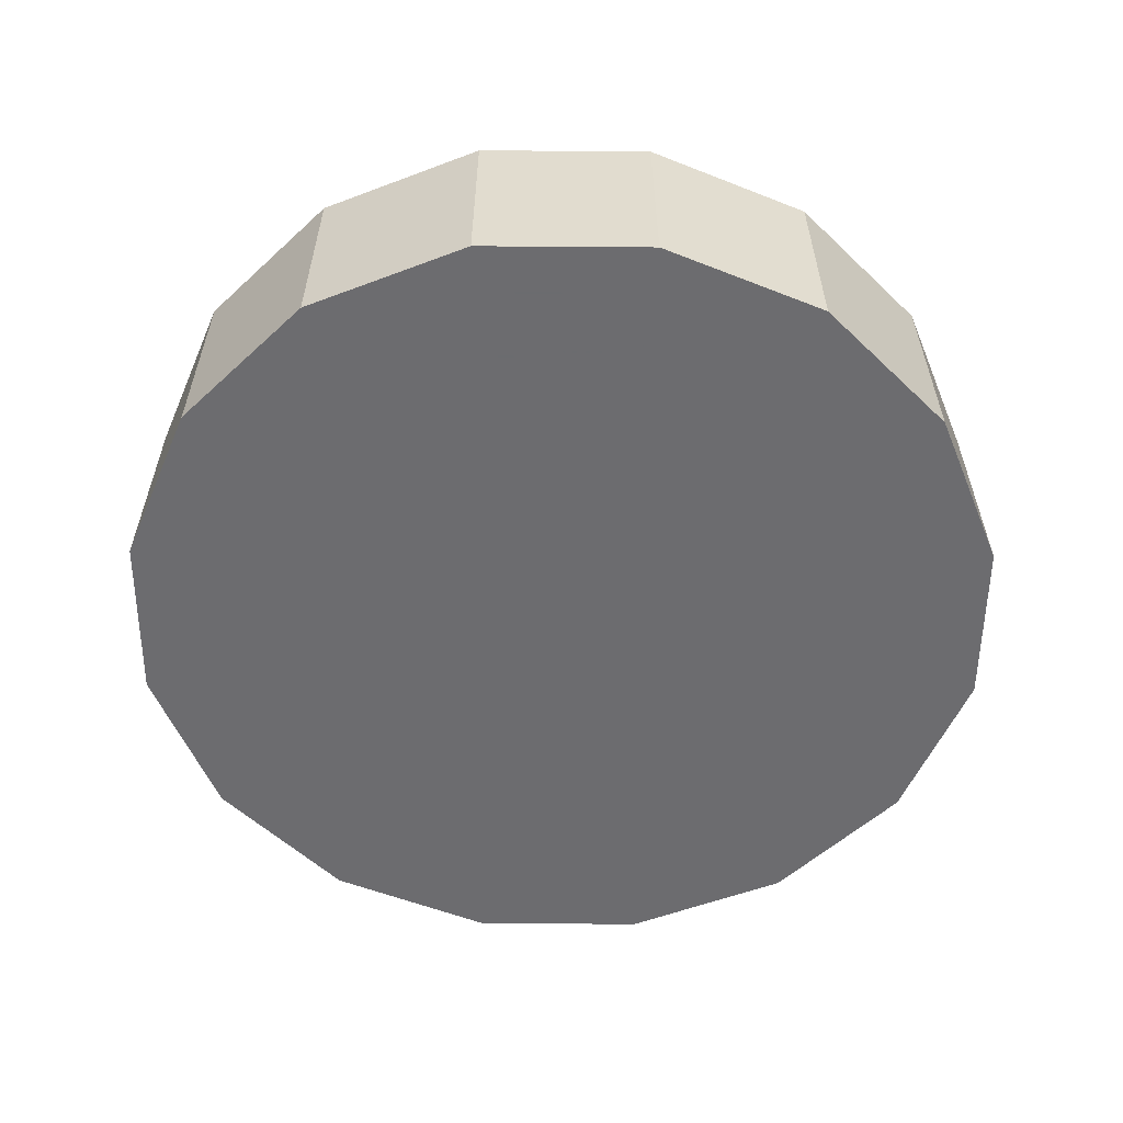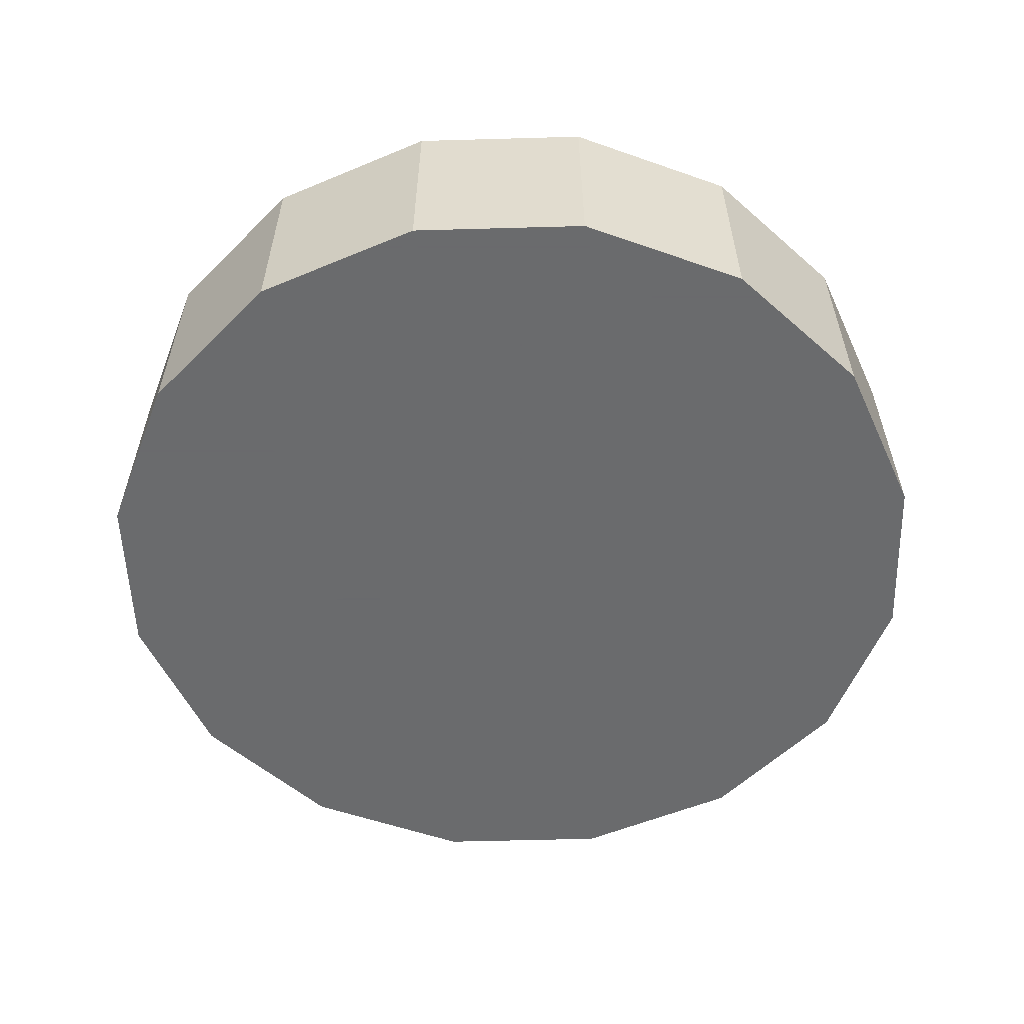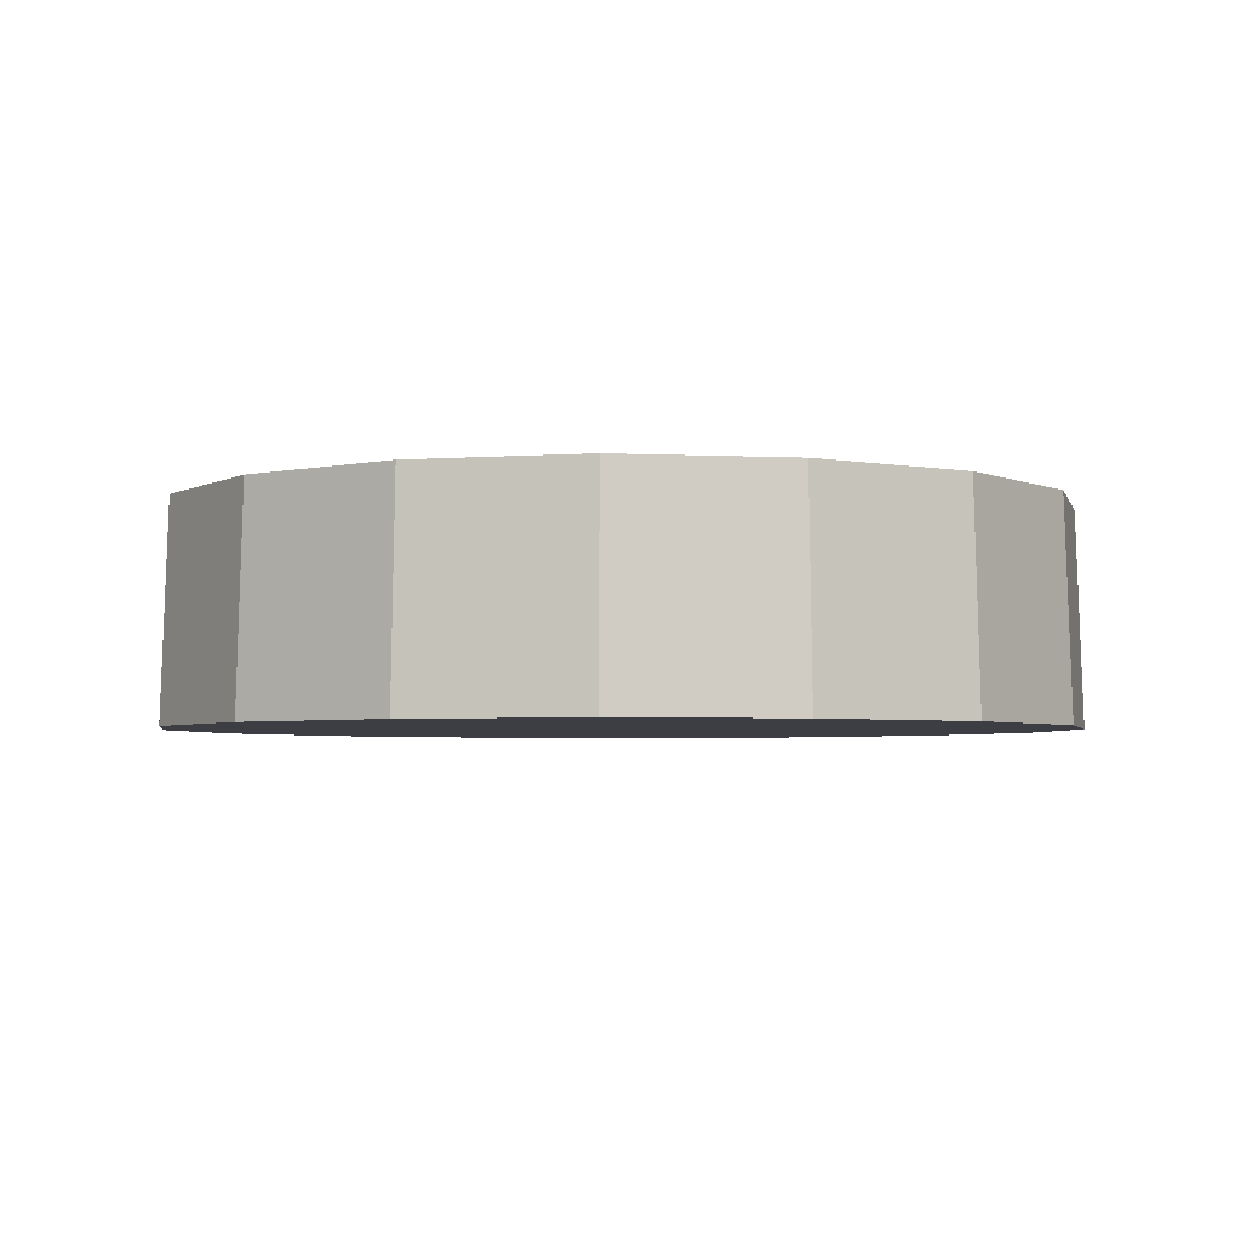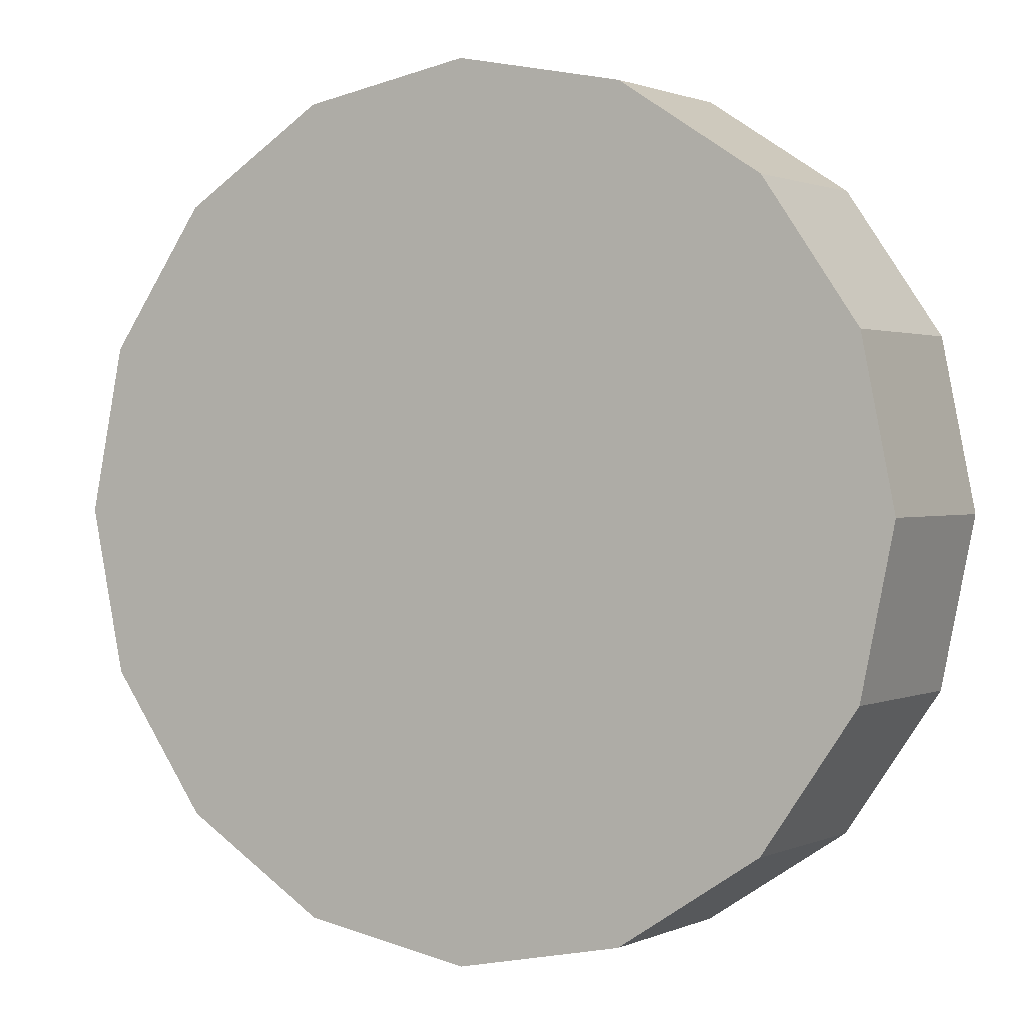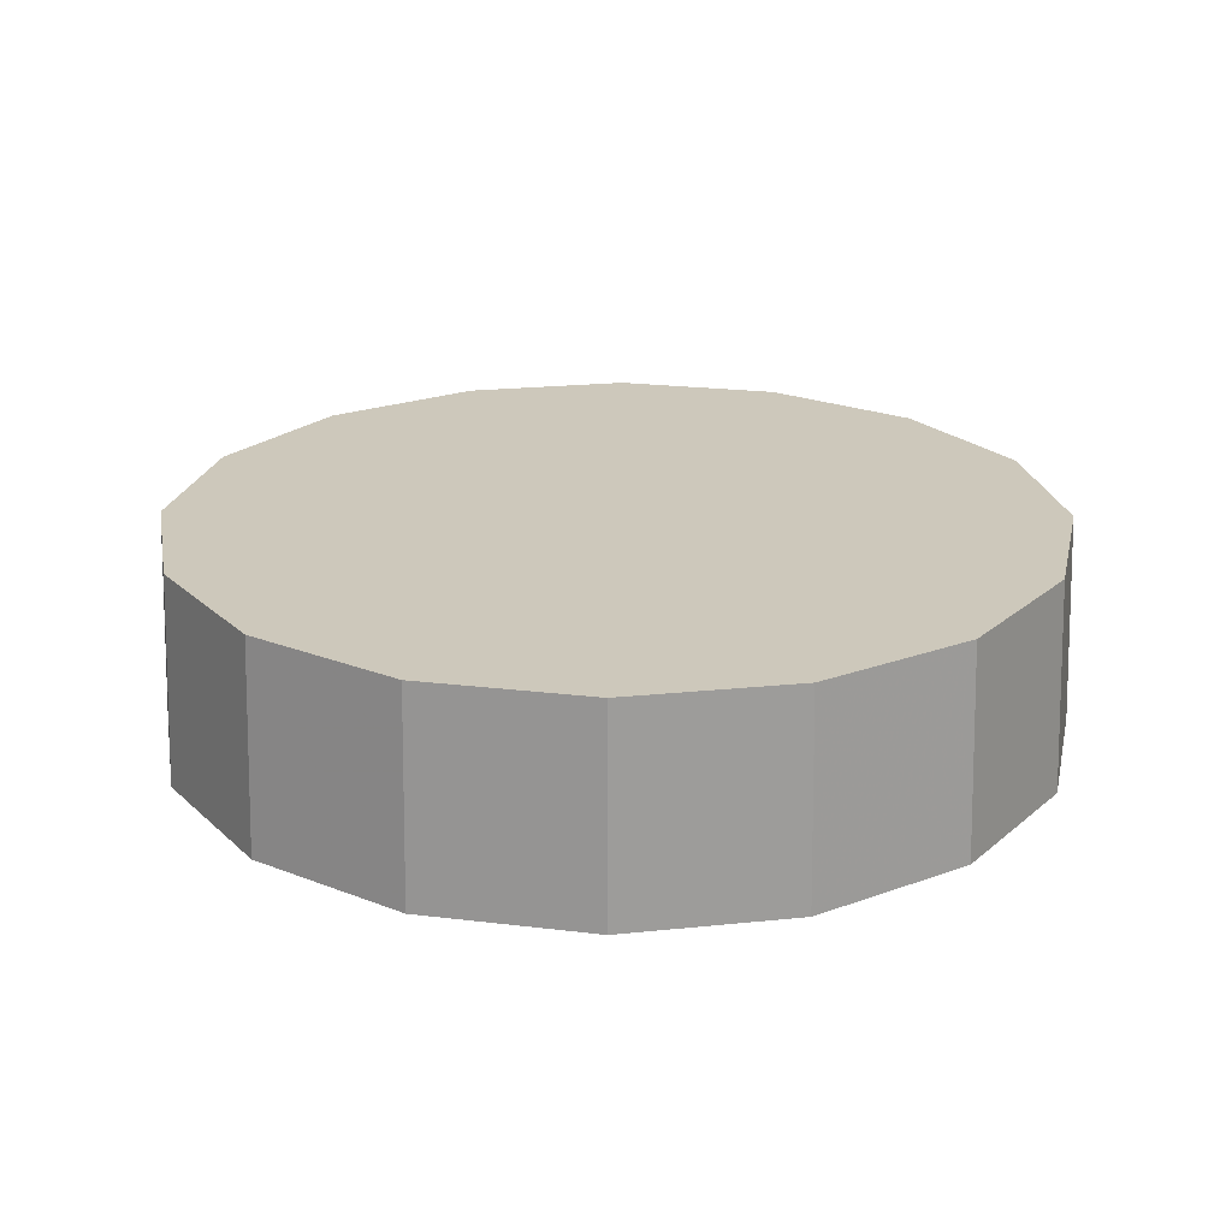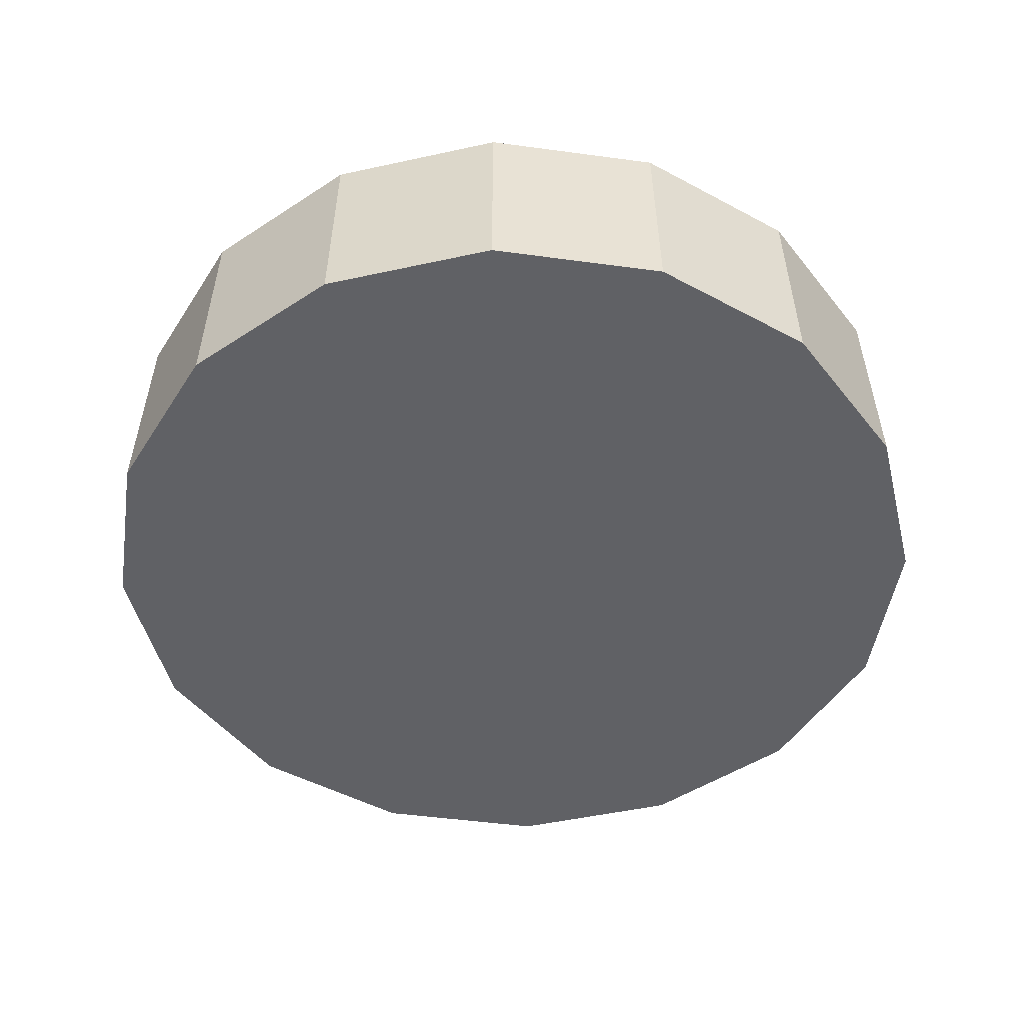
<metadata>
{"format":"obj","ext":"obj","renderer":"f3d","projection":"perspective","resolution":1024,"background":"white","views":[{"elev":-53.8,"azim":33.3,"up":"+Z"},{"elev":-53.2,"azim":-99.5,"up":"+Z"},{"elev":-3.7,"azim":-177.8,"up":"+Z"},{"elev":1.0,"azim":27.8,"up":"+Y"},{"elev":21.9,"azim":-66.6,"up":"+Z"},{"elev":-48.1,"azim":-177.4,"up":"+Z"}]}
</metadata>
<code>
v 2.242 3.823 -1.298
v 2.236 3.856 -1.298
v 2.218 3.883 -1.298
v 2.19 3.901 -1.298
v 2.158 3.908 -1.298
v 2.126 3.901 -1.298
v 2.099 3.883 -1.298
v 2.08 3.856 -1.298
v 2.074 3.823 -1.298
v 2.08 3.791 -1.298
v 2.099 3.764 -1.298
v 2.126 3.746 -1.298
v 2.158 3.739 -1.298
v 2.19 3.746 -1.298
v 2.218 3.764 -1.298
v 2.236 3.791 -1.298
v 2.158 3.823 -1.298
v 2.158 3.823 -1.298
v 2.158 3.823 -1.298
v 2.158 3.823 -1.298
v 2.158 3.823 -1.298
v 2.158 3.823 -1.298
v 2.158 3.823 -1.298
v 2.158 3.823 -1.298
v 2.158 3.823 -1.298
v 2.158 3.823 -1.298
v 2.158 3.823 -1.298
v 2.158 3.823 -1.298
v 2.158 3.823 -1.298
v 2.158 3.823 -1.298
v 2.158 3.823 -1.298
v 2.158 3.823 -1.298
v 2.241 3.823 -1.258
v 2.235 3.855 -1.258
v 2.217 3.882 -1.258
v 2.19 3.9 -1.258
v 2.158 3.906 -1.258
v 2.126 3.9 -1.258
v 2.099 3.882 -1.258
v 2.081 3.855 -1.258
v 2.075 3.823 -1.258
v 2.081 3.792 -1.258
v 2.099 3.765 -1.258
v 2.126 3.747 -1.258
v 2.158 3.741 -1.258
v 2.19 3.747 -1.258
v 2.217 3.765 -1.258
v 2.235 3.792 -1.258
v 2.158 3.823 -1.258
v 2.158 3.823 -1.258
v 2.158 3.823 -1.258
v 2.158 3.823 -1.258
v 2.158 3.823 -1.258
v 2.158 3.823 -1.258
v 2.158 3.823 -1.258
v 2.158 3.823 -1.258
v 2.158 3.823 -1.258
v 2.158 3.823 -1.258
v 2.158 3.823 -1.258
v 2.158 3.823 -1.258
v 2.158 3.823 -1.258
v 2.158 3.823 -1.258
v 2.158 3.823 -1.258
v 2.158 3.823 -1.258
f 33 34 49
f 49 34 50
f 34 35 50
f 50 35 51
f 35 36 51
f 51 36 52
f 36 37 52
f 52 37 53
f 37 38 53
f 53 38 54
f 38 39 54
f 54 39 55
f 39 40 55
f 55 40 56
f 40 41 56
f 56 41 57
f 41 42 57
f 57 42 58
f 42 43 58
f 58 43 59
f 43 44 59
f 59 44 60
f 44 45 60
f 60 45 61
f 45 46 61
f 61 46 62
f 46 47 62
f 62 47 63
f 47 48 63
f 63 48 64
f 48 33 64
f 64 33 49
f 2 1 17
f 2 17 18
f 3 2 18
f 3 18 19
f 4 3 19
f 4 19 20
f 5 4 20
f 5 20 21
f 6 5 21
f 6 21 22
f 7 6 22
f 7 22 23
f 8 7 23
f 8 23 24
f 9 8 24
f 9 24 25
f 10 9 25
f 10 25 26
f 11 10 26
f 11 26 27
f 12 11 27
f 12 27 28
f 13 12 28
f 13 28 29
f 14 13 29
f 14 29 30
f 15 14 30
f 15 30 31
f 16 15 31
f 16 31 32
f 1 16 32
f 1 32 17
f 49 50 17
f 17 50 18
f 50 51 18
f 18 51 19
f 51 52 19
f 19 52 20
f 52 53 20
f 20 53 21
f 53 54 21
f 21 54 22
f 54 55 22
f 22 55 23
f 55 56 23
f 23 56 24
f 56 57 24
f 24 57 25
f 57 58 25
f 25 58 26
f 58 59 26
f 26 59 27
f 59 60 27
f 27 60 28
f 60 61 28
f 28 61 29
f 61 62 29
f 29 62 30
f 62 63 30
f 30 63 31
f 63 64 31
f 31 64 32
f 64 49 32
f 32 49 17
f 1 2 33
f 33 2 34
f 2 3 34
f 34 3 35
f 3 4 35
f 35 4 36
f 4 5 36
f 36 5 37
f 5 6 37
f 37 6 38
f 6 7 38
f 38 7 39
f 7 8 39
f 39 8 40
f 8 9 40
f 40 9 41
f 9 10 41
f 41 10 42
f 10 11 42
f 42 11 43
f 11 12 43
f 43 12 44
f 12 13 44
f 44 13 45
f 13 14 45
f 45 14 46
f 14 15 46
f 46 15 47
f 15 16 47
f 47 16 48
f 16 1 48
f 48 1 33

</code>
